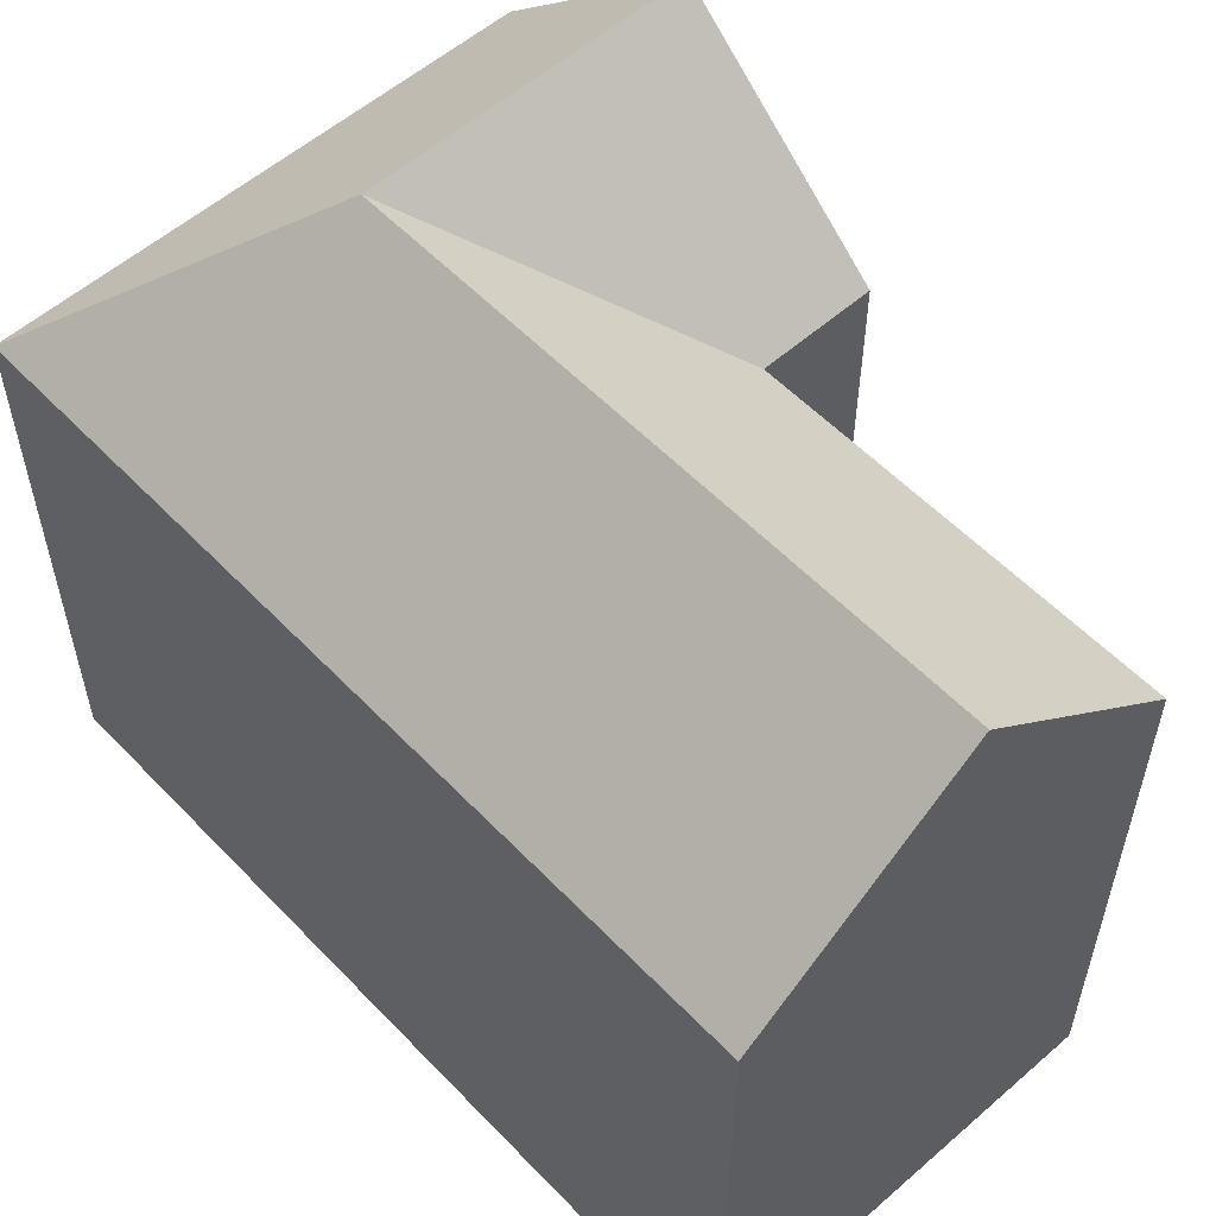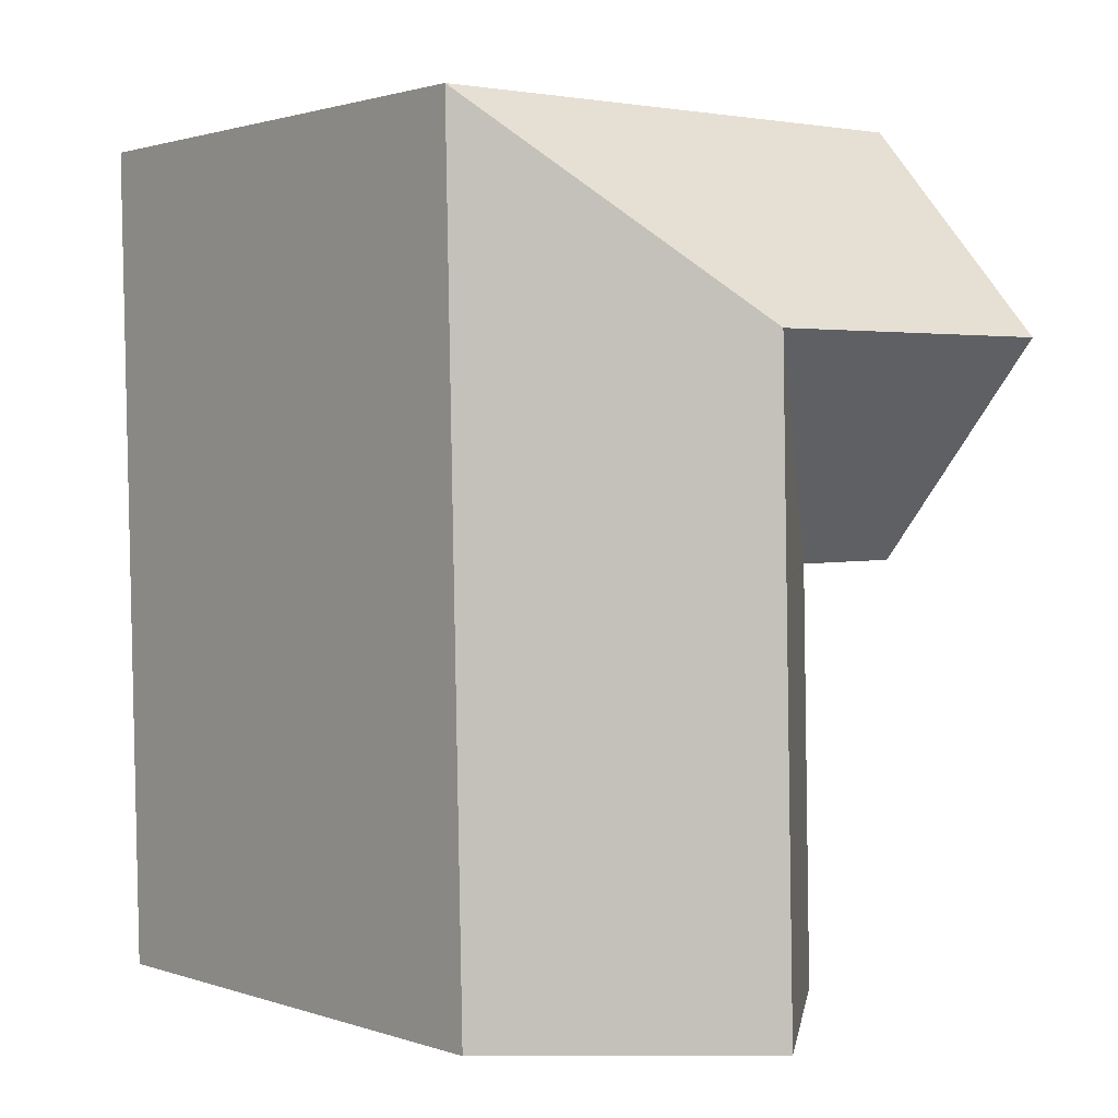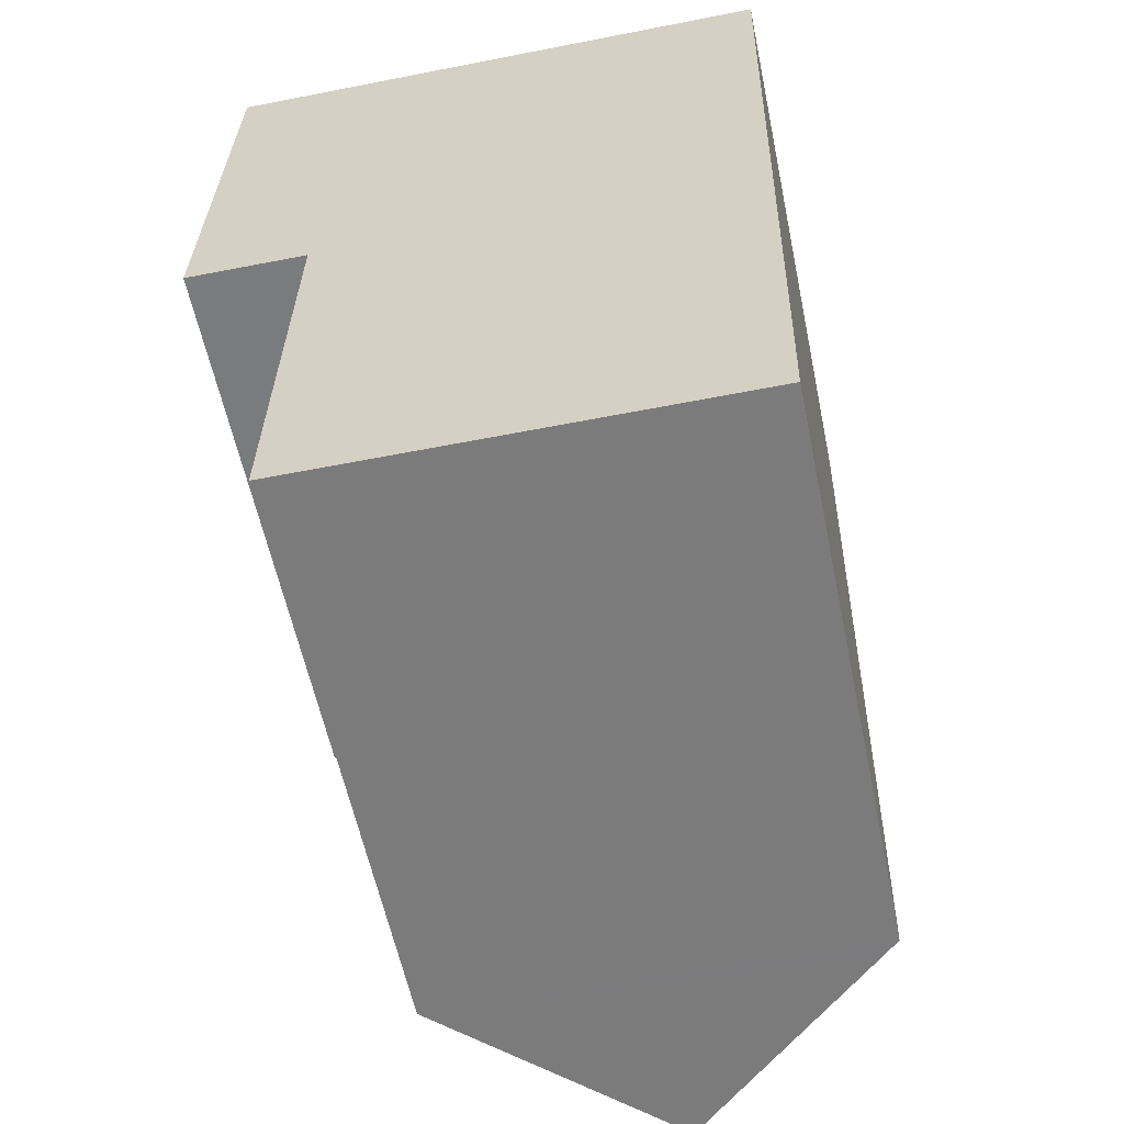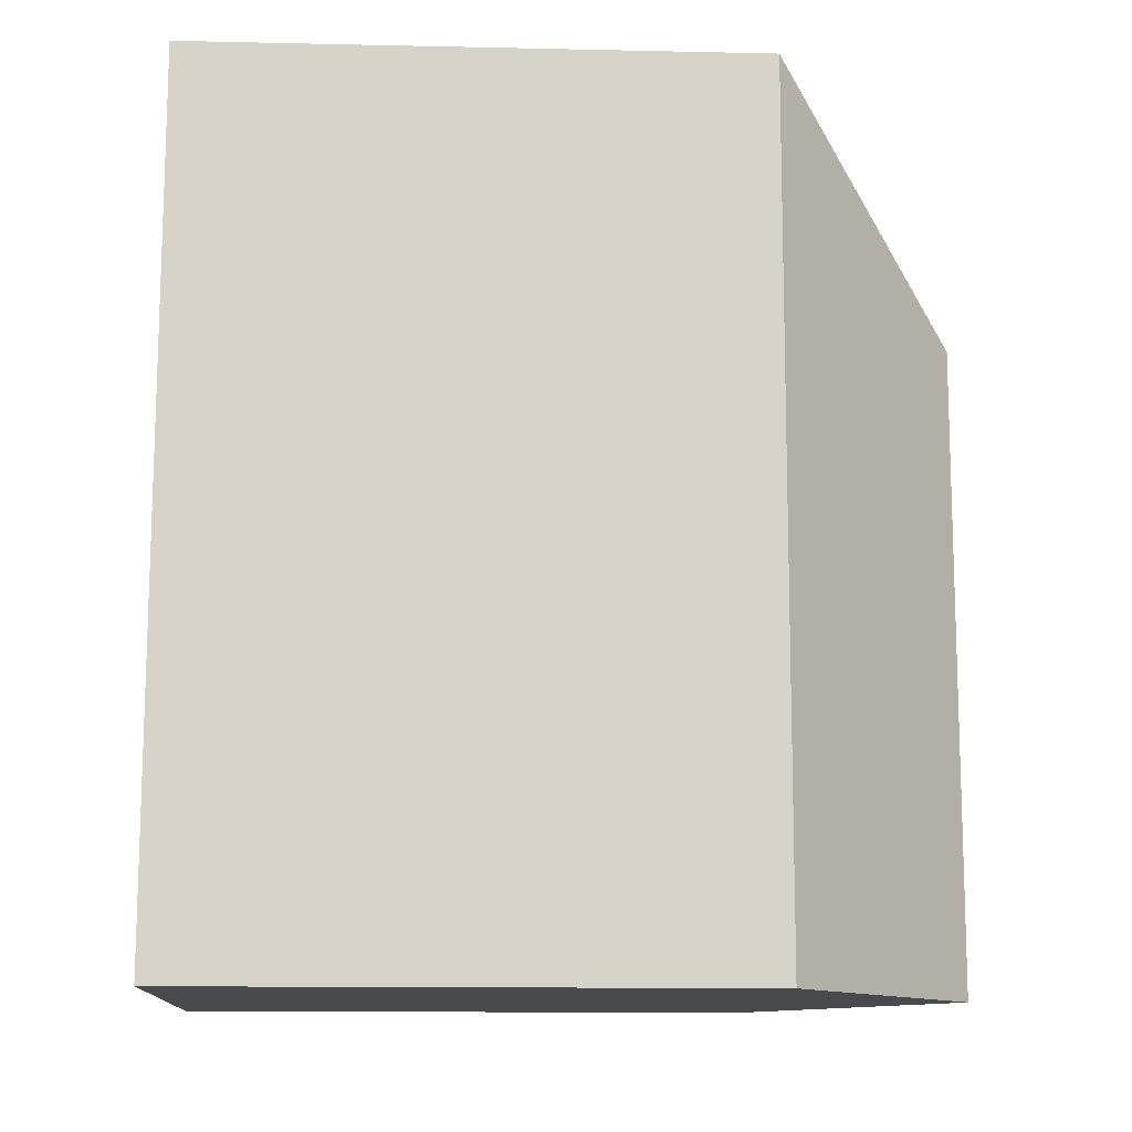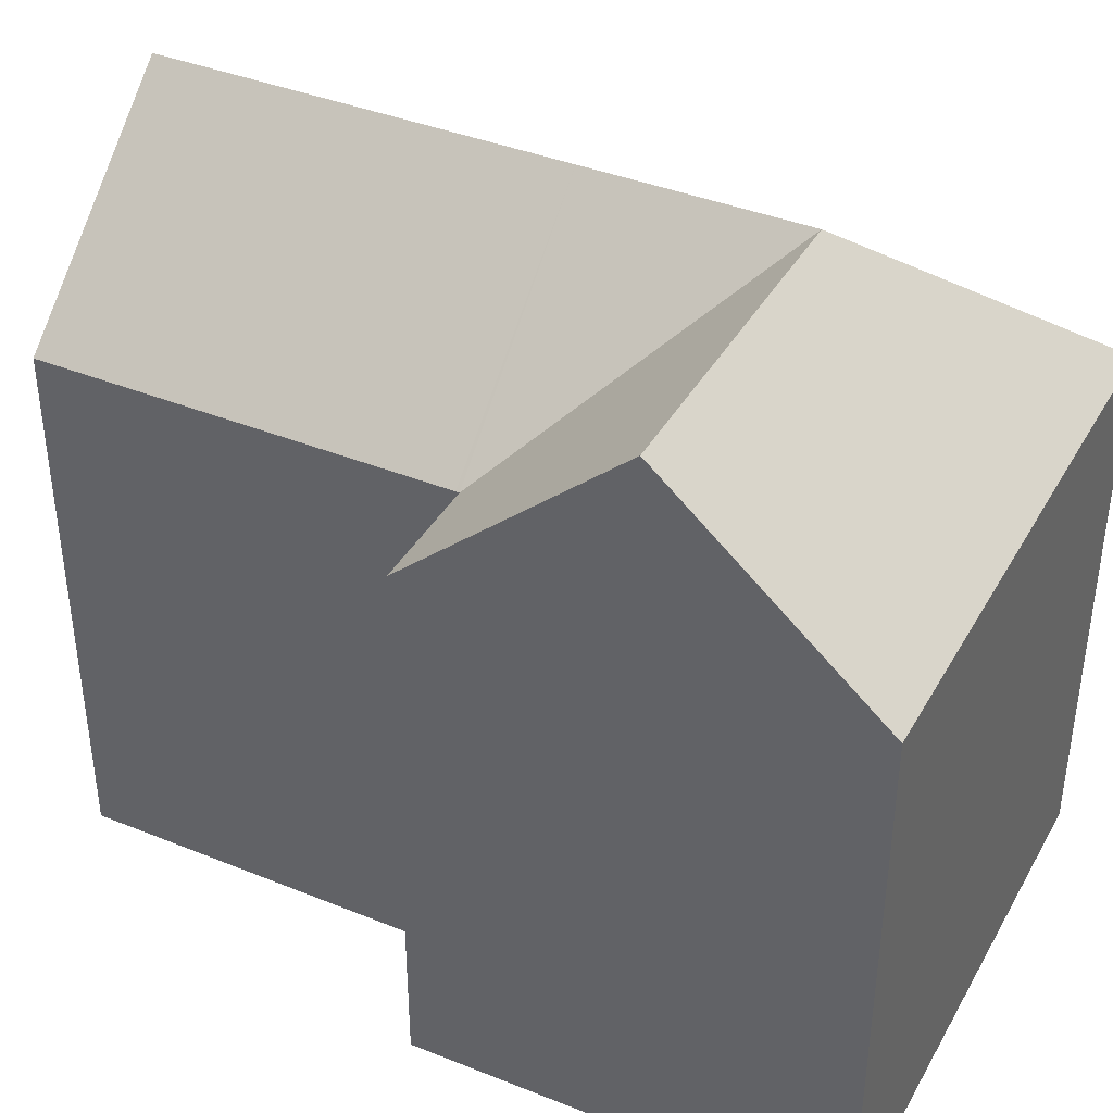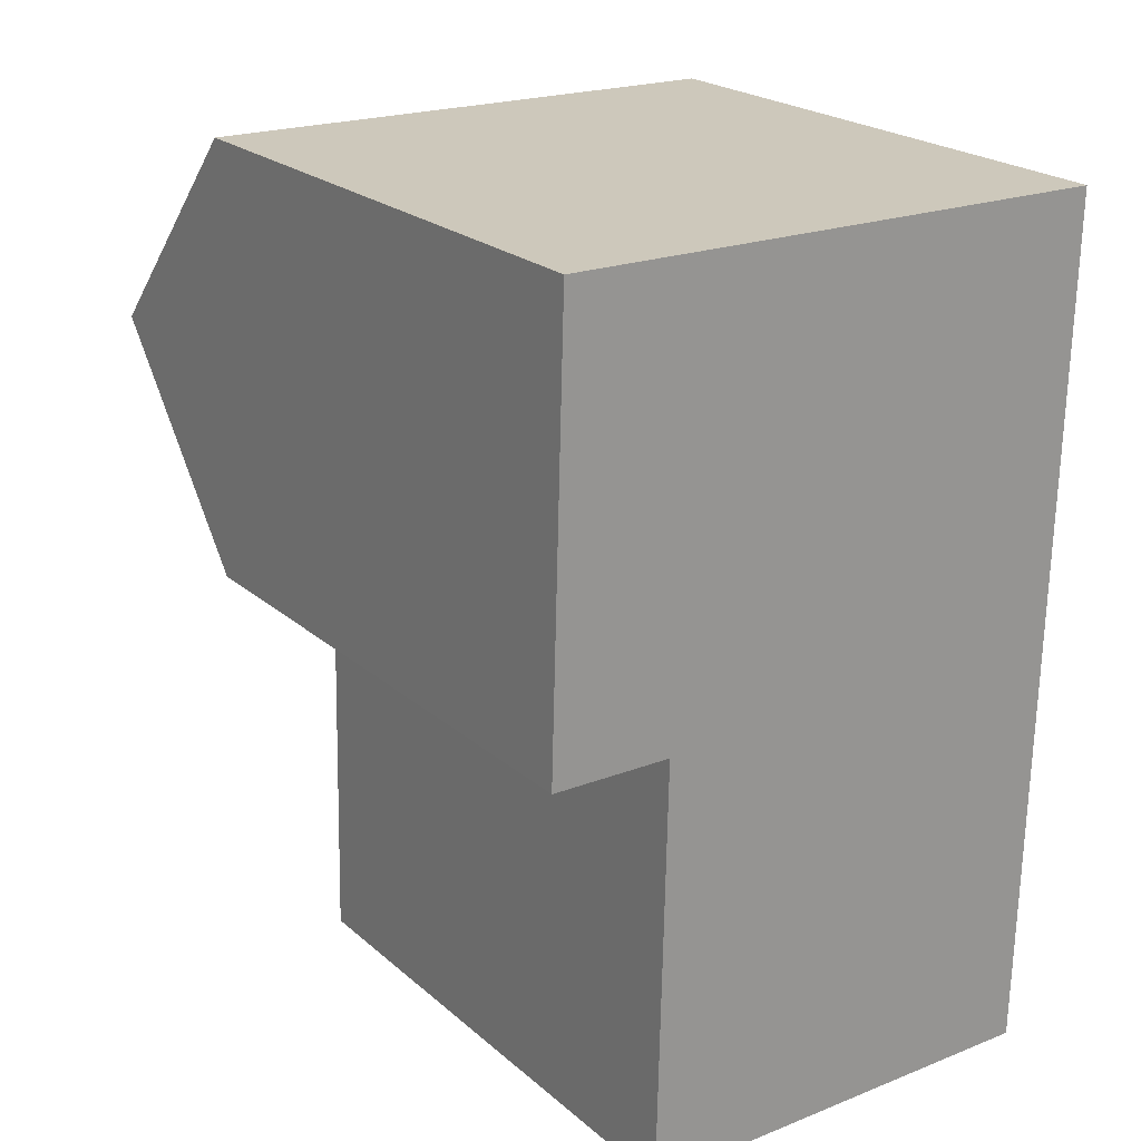
<metadata>
{"format":"obj","ext":"obj","renderer":"f3d","projection":"perspective","resolution":1024,"background":"white","views":[{"elev":55.9,"azim":138.4,"up":"+Y"},{"elev":1.4,"azim":140.2,"up":"+Z"},{"elev":-58.7,"azim":11.8,"up":"+Z"},{"elev":-13.5,"azim":87.2,"up":"+Z"},{"elev":39.4,"azim":-62.0,"up":"+Y"},{"elev":22.5,"azim":-35.0,"up":"+Z"}]}
</metadata>
<code>
v  0.175 20.7 5.948
v  3.2 15.4 -0.056
v  0 15.4 9.431e-16
v  3.3 15.4 -0.058
v  3.328 20.7 5.894
v  9.405 20.7 5.79
v  4.078 15.4 11.84
v  15.51 15.4 11.64
v  3.455 15.4 11.85
v  0.349 15.4 11.9
v  0.334 15.88 11.36
v  15.25 15.4 -0.365
v  9.275 20.7 -0.262
v  15.01 15.4 -11.8
v  9.028 20.7 -11.74
v  14.62 15.74 -11.8
v  3.298 15.4 -0.16
v  3.05 15.4 -11.67
v  0.349 -7.286e-16 11.9
v  3.455 -7.254e-16 11.85
v  15.51 -7.127e-16 11.64
v  4.078 -7.247e-16 11.84
v  15.25 2.235e-17 -0.365
v  15.01 7.227e-16 -11.8
v  14.62 7.225e-16 -11.8
v  9.028 7.187e-16 -11.74
v  3.05 7.148e-16 -11.67
v  3.3 3.551e-18 -0.058
v  0 0 0
v  3.2 3.429e-18 -0.056
v  3.298 9.797e-18 -0.16
v  0.175 -3.642e-16 5.948
v  0.334 -6.955e-16 11.36
g defaultobject
f 1 2 3
f 2 1 4
f 4 1 5
f 4 5 6
f 6 7 8
f 7 6 5
f 7 5 9
f 9 5 10
f 10 5 11
f 11 5 1
f 12 6 8
f 6 12 13
f 13 12 14
f 13 14 15
f 15 14 16
f 17 15 18
f 15 17 13
f 13 17 4
f 13 4 6
f 19 9 10
f 9 19 7
f 7 19 8
f 8 19 20
f 8 20 21
f 21 20 22
f 21 12 8
f 12 21 14
f 14 21 23
f 14 23 24
f 16 18 15
f 18 16 14
f 18 14 24
f 18 24 25
f 18 25 26
f 18 26 27
f 28 2 4
f 2 28 3
f 3 28 29
f 29 28 30
f 27 17 18
f 17 27 4
f 4 27 28
f 28 27 31
f 3 11 1
f 11 3 29
f 11 29 10
f 10 29 19
f 19 29 32
f 19 32 33
f 23 25 24
f 25 23 26
f 26 23 27
f 27 23 21
f 27 21 31
f 31 21 22
f 31 22 28
f 28 22 30
f 30 22 29
f 29 22 32
f 32 22 33
f 33 22 20
f 33 20 19

</code>
